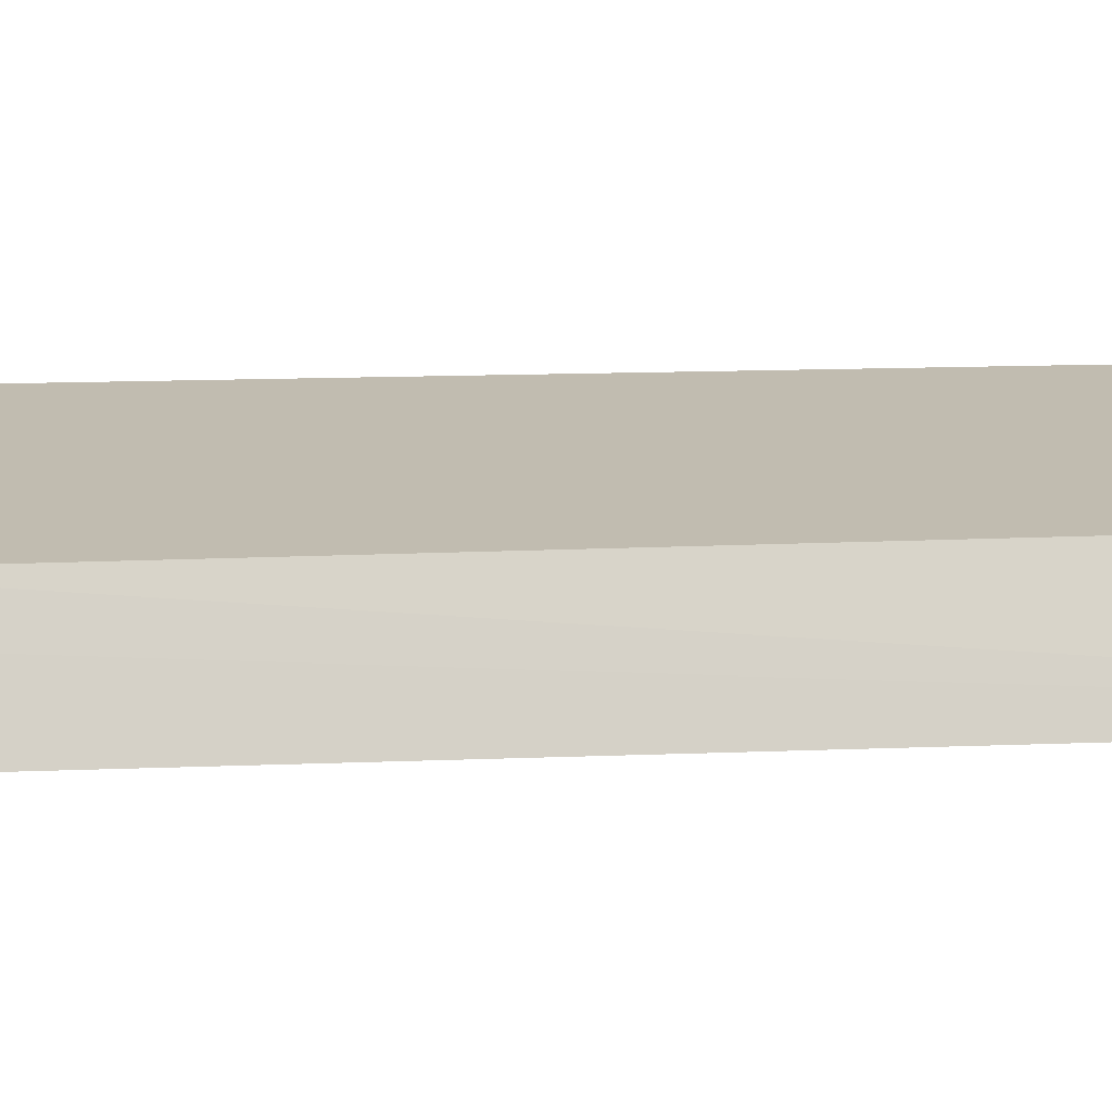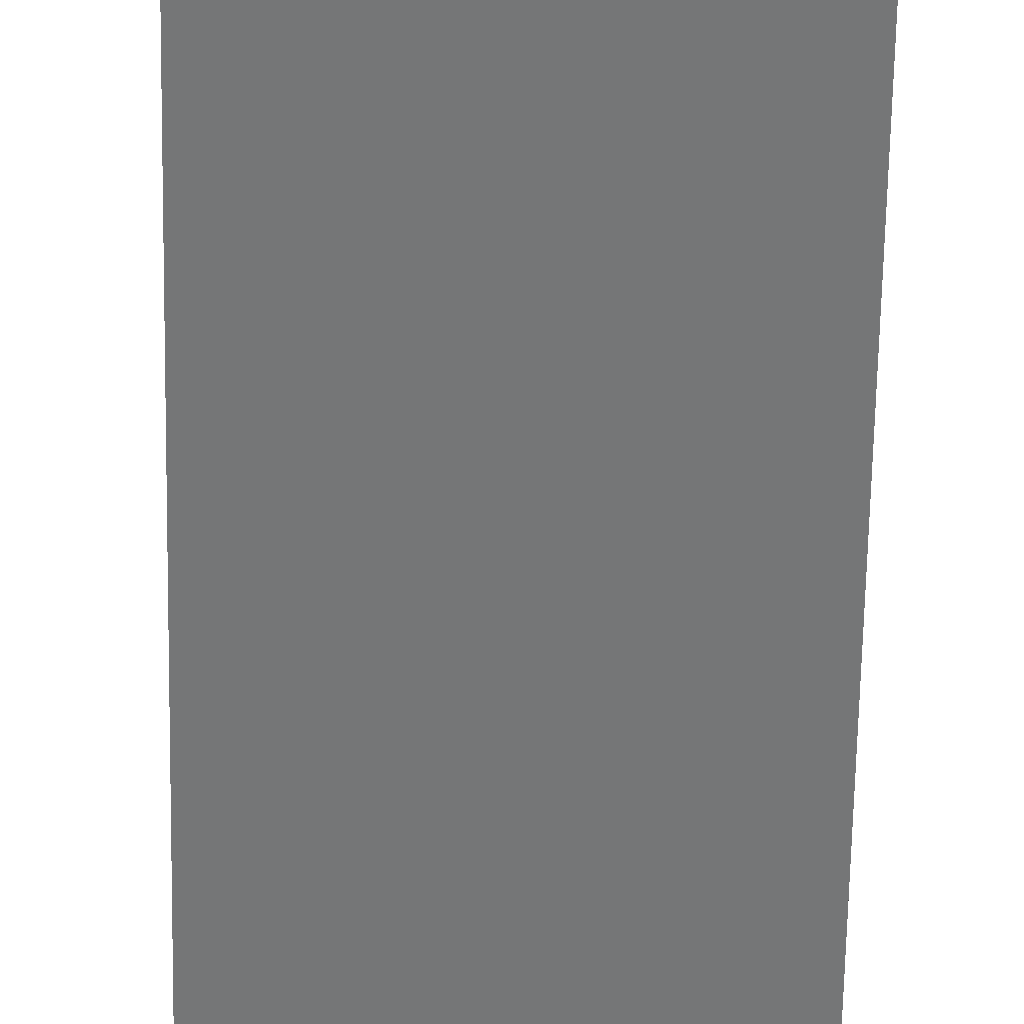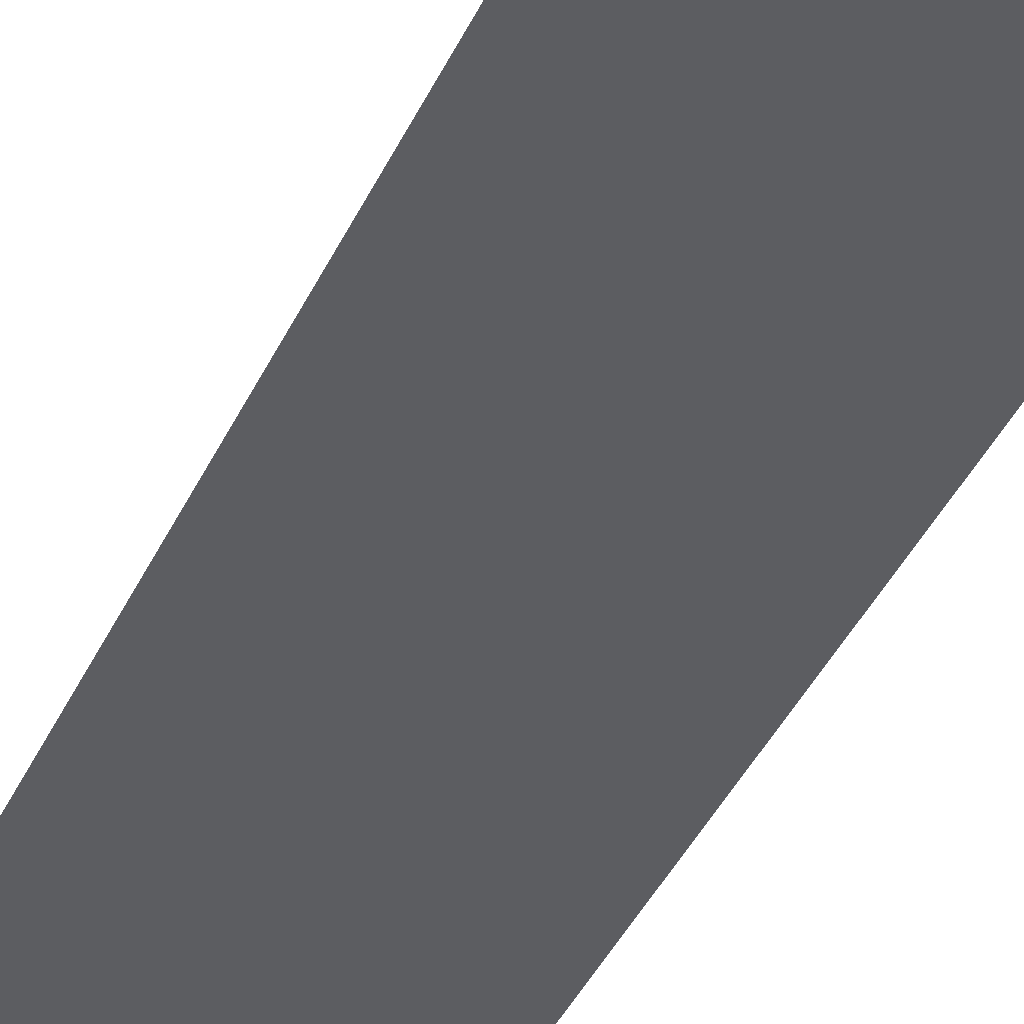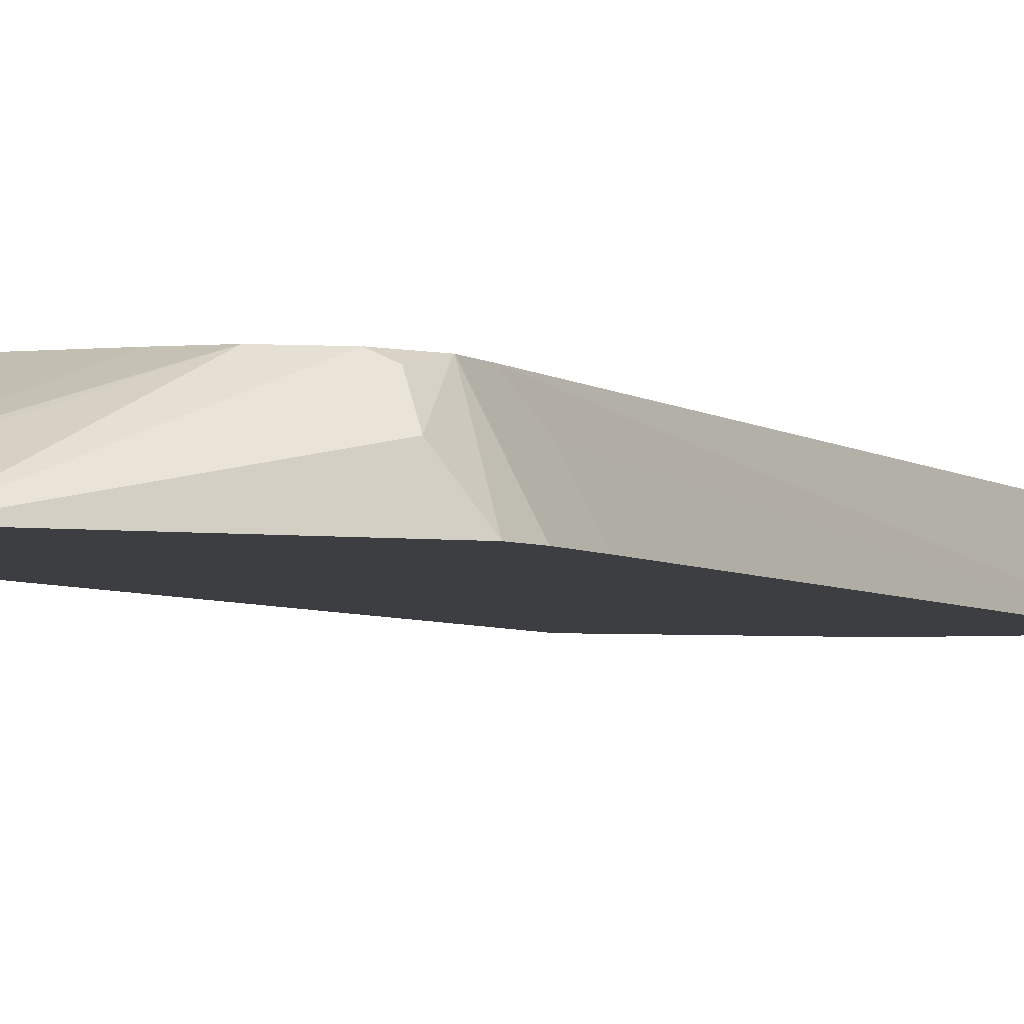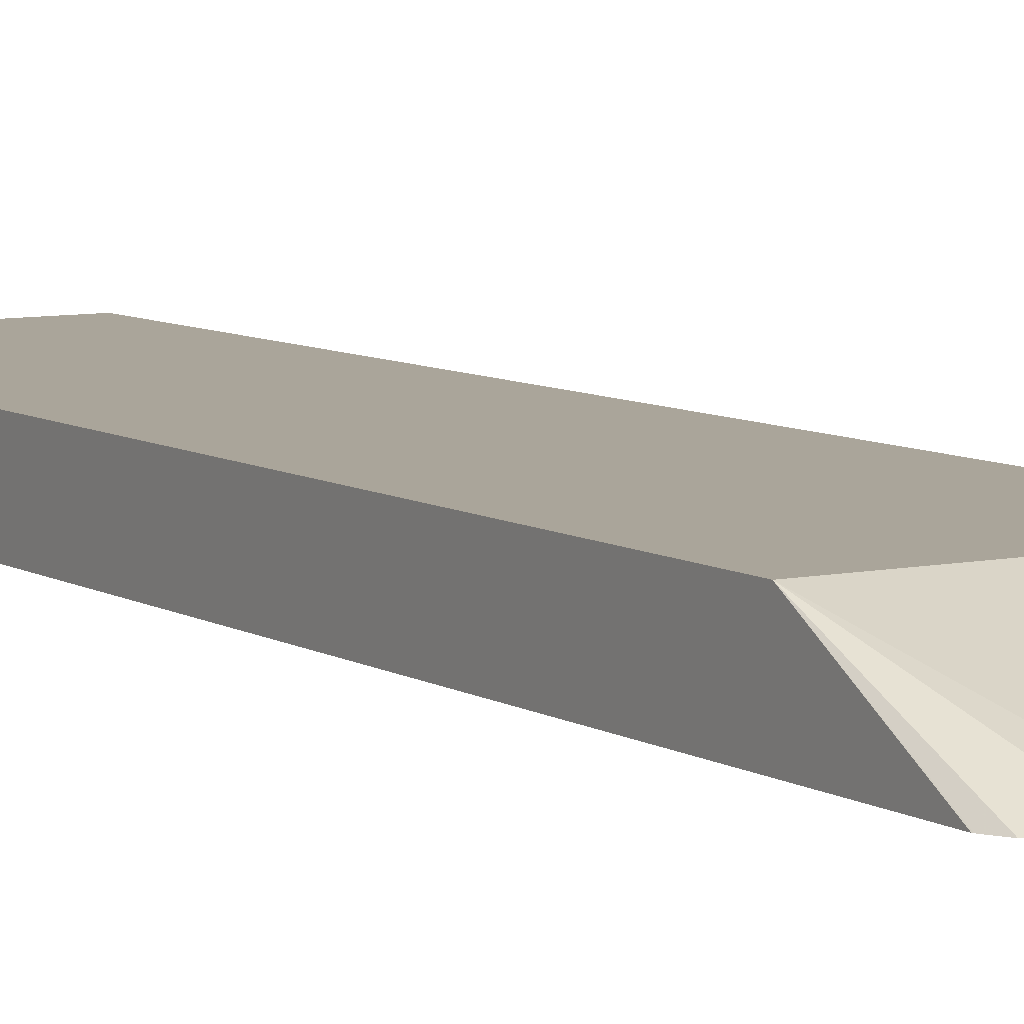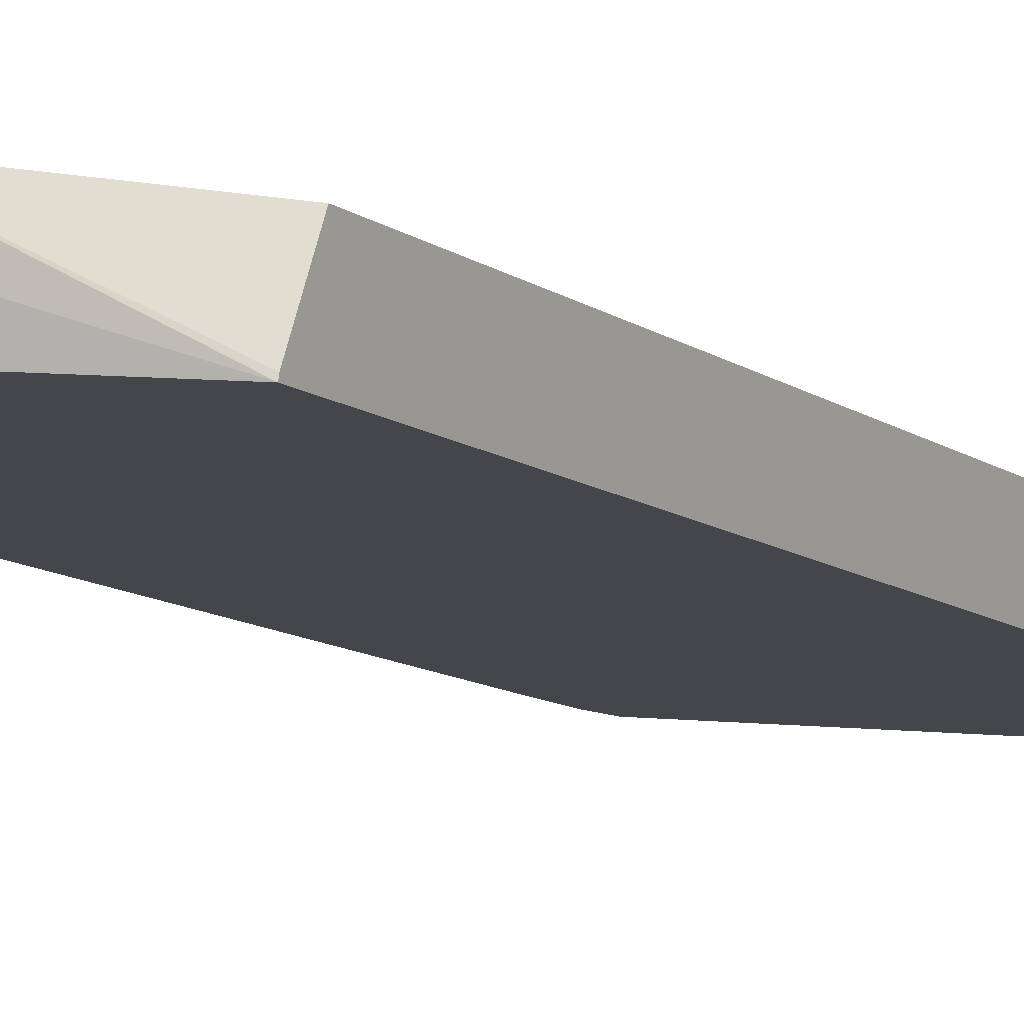
<metadata>
{"format":"obj","ext":"obj","renderer":"f3d","projection":"perspective","resolution":1024,"background":"white","views":[{"elev":16.5,"azim":86.1,"up":"+Y"},{"elev":-56.7,"azim":179.5,"up":"+Y"},{"elev":-37.0,"azim":158.8,"up":"+Y"},{"elev":-3.4,"azim":21.2,"up":"+Y"},{"elev":7.6,"azim":-31.3,"up":"+Y"},{"elev":-9.7,"azim":-151.7,"up":"+Y"}]}
</metadata>
<code>
v 0.6585 -0.04913 0.4185
v 0.6585 -0.04913 0.3621
v 0.6283 0.01126 0.4224
v 0.6545 -0.04913 0.4489
v 0.6397 -0.01143 0.3654
v 0.6283 0.01126 0.3881
v 0.6465 -0.04913 -0.3793
v 0.6281 0.01126 0.4234
v 0.634 -0.01714 0.4626
v 0.5266 -0.04913 0.595
v 0.6112 0.01126 -0.3793
v 0.5214 -0.04913 -0.3793
v 0.6114 0.01126 0.4567
v 0.6225 0.005707 0.4512
v 0.4683 -0.04569 0.6054
v 0.47 -0.04913 0.6071
v 0.5938 0.01126 0.4685
v 0.5803 0.01126 0.4774
v 0.4913 0.01126 -0.3793
v 0.5008 -0.01325 -0.3793
v 0.3971 -0.04913 -0.2751
v 0.4341 -0.04569 0.6054
v 0.4798 -0.03427 0.5825
v 0.4358 -0.04913 0.6071
v 0.5483 0.01126 0.4797
v 0.3971 -0.04583 -0.2743
v 0.3971 0.01126 -0.246
v 0.3971 -0.04913 0.5817
v 0.4038 -0.04913 0.595
v 0.43 -0.04913 0.6058
v 0.4455 -0.03427 0.5825
v 0.3971 0.01126 0.4797
v 0.3975 -0.04913 0.5825
f 8 13 14
f 15 18 23
f 15 24 16
f 15 22 24
f 12 21 20
f 10 18 15
f 10 15 16
f 10 13 17
f 9 13 10
f 9 14 13
f 15 23 31
f 8 14 9
f 10 17 18
f 15 31 22
f 22 30 24
f 19 21 26
f 19 26 27
f 19 20 21
f 21 28 32
f 21 32 27
f 21 27 26
f 22 29 30
f 22 31 32
f 22 32 29
f 23 25 32
f 23 32 31
f 28 33 32
f 7 19 11
f 29 32 33
f 18 25 23
f 7 20 19
f 3 25 18
f 6 7 11
f 1 2 6
f 7 12 20
f 1 3 4
f 1 4 10
f 1 10 16
f 1 16 24
f 1 24 30
f 1 30 29
f 1 29 33
f 1 33 28
f 1 28 21
f 1 21 12
f 1 12 7
f 1 7 2
f 1 6 3
f 2 7 5
f 2 5 6
f 4 9 10
f 3 13 8
f 3 17 13
f 3 18 17
f 3 32 25
f 5 7 6
f 3 19 27
f 3 11 19
f 3 6 11
f 3 9 4
f 3 8 9
f 3 27 32

</code>
